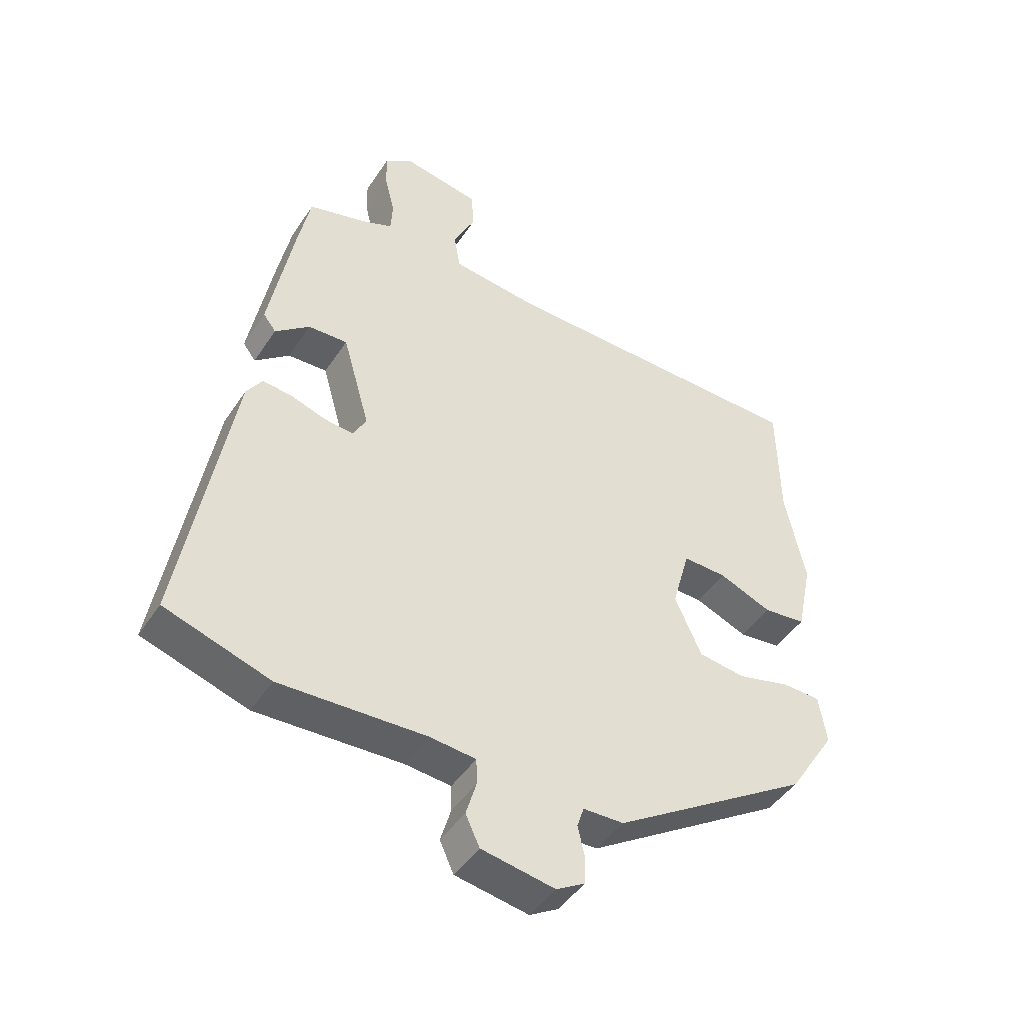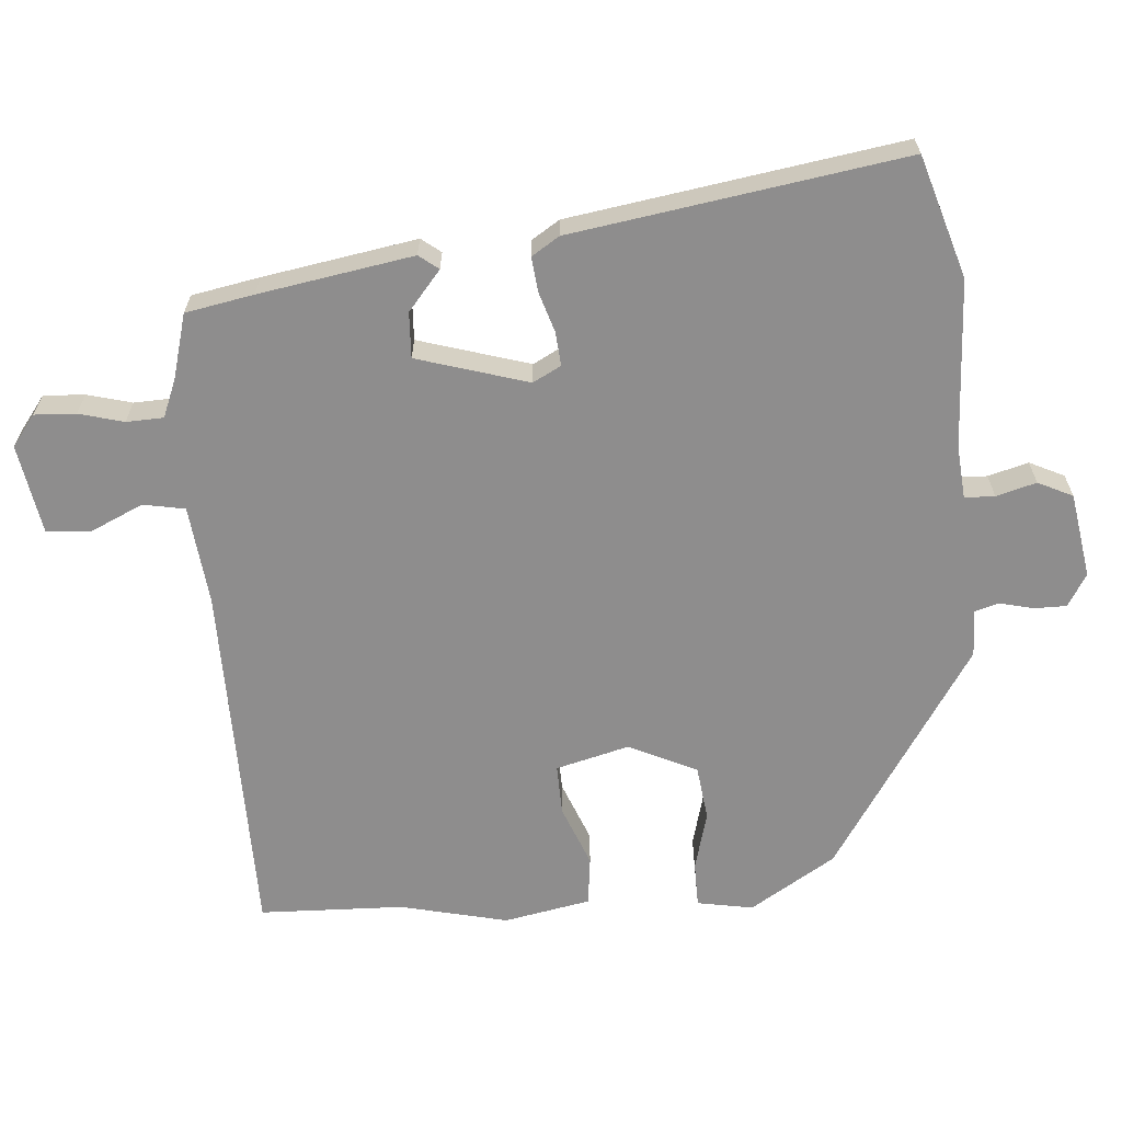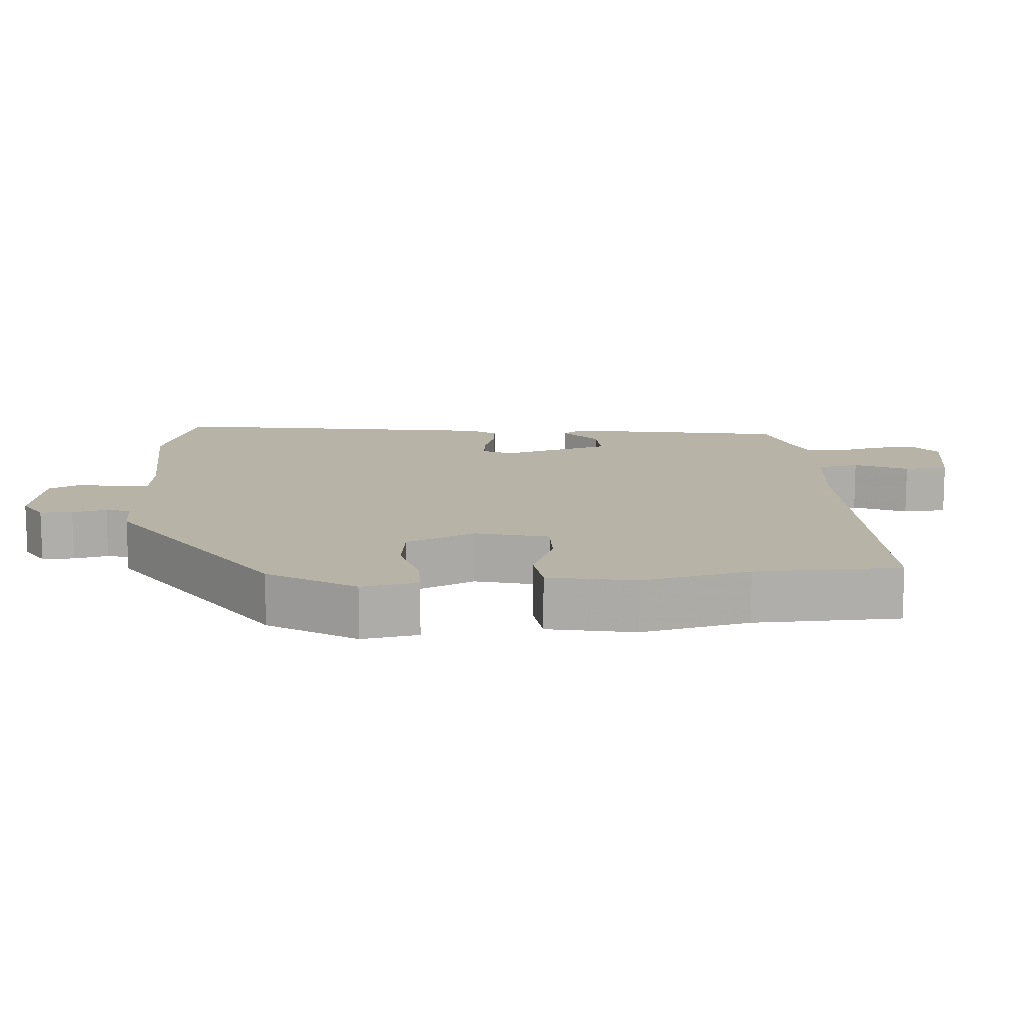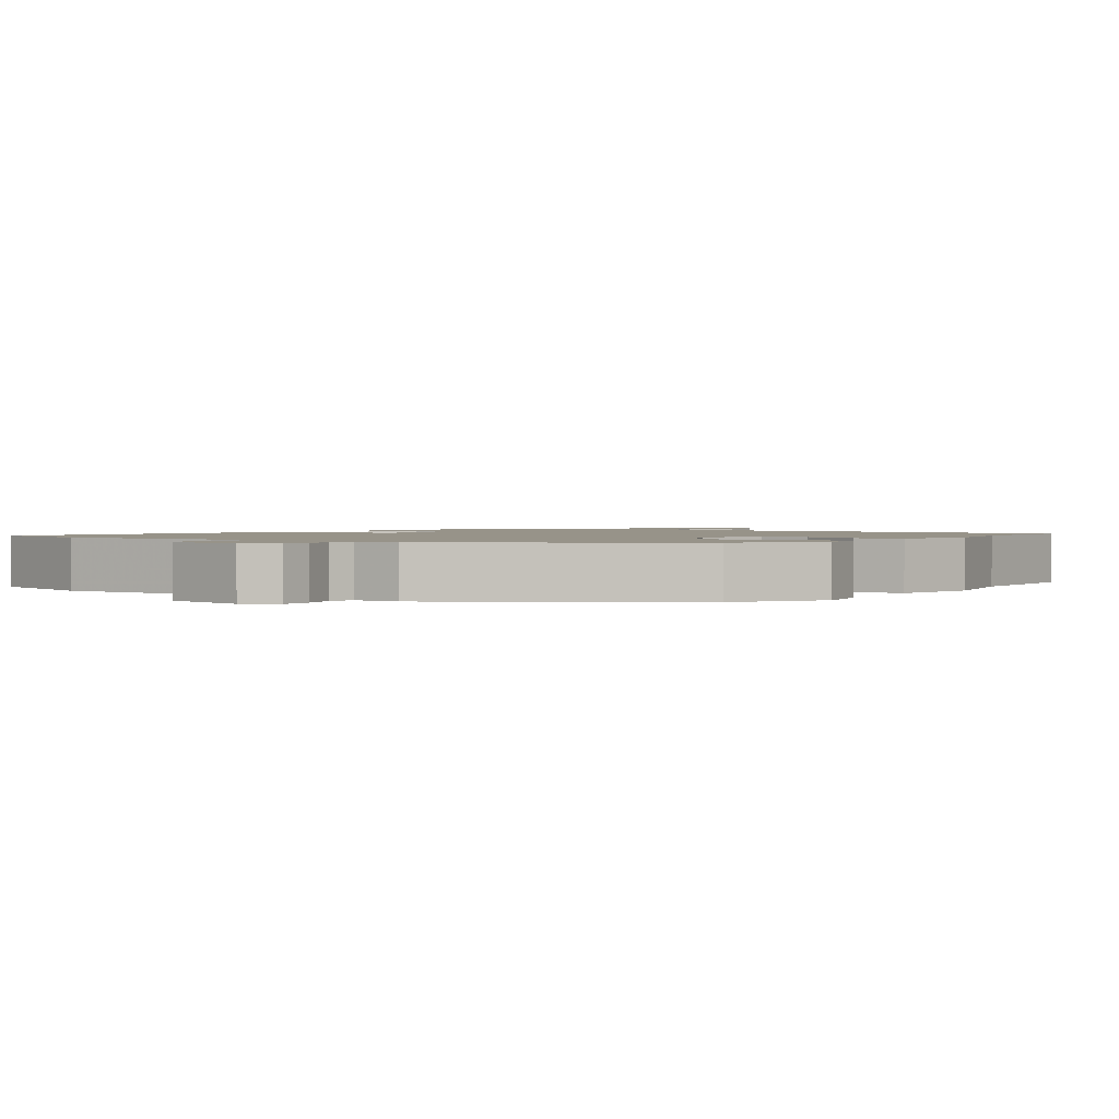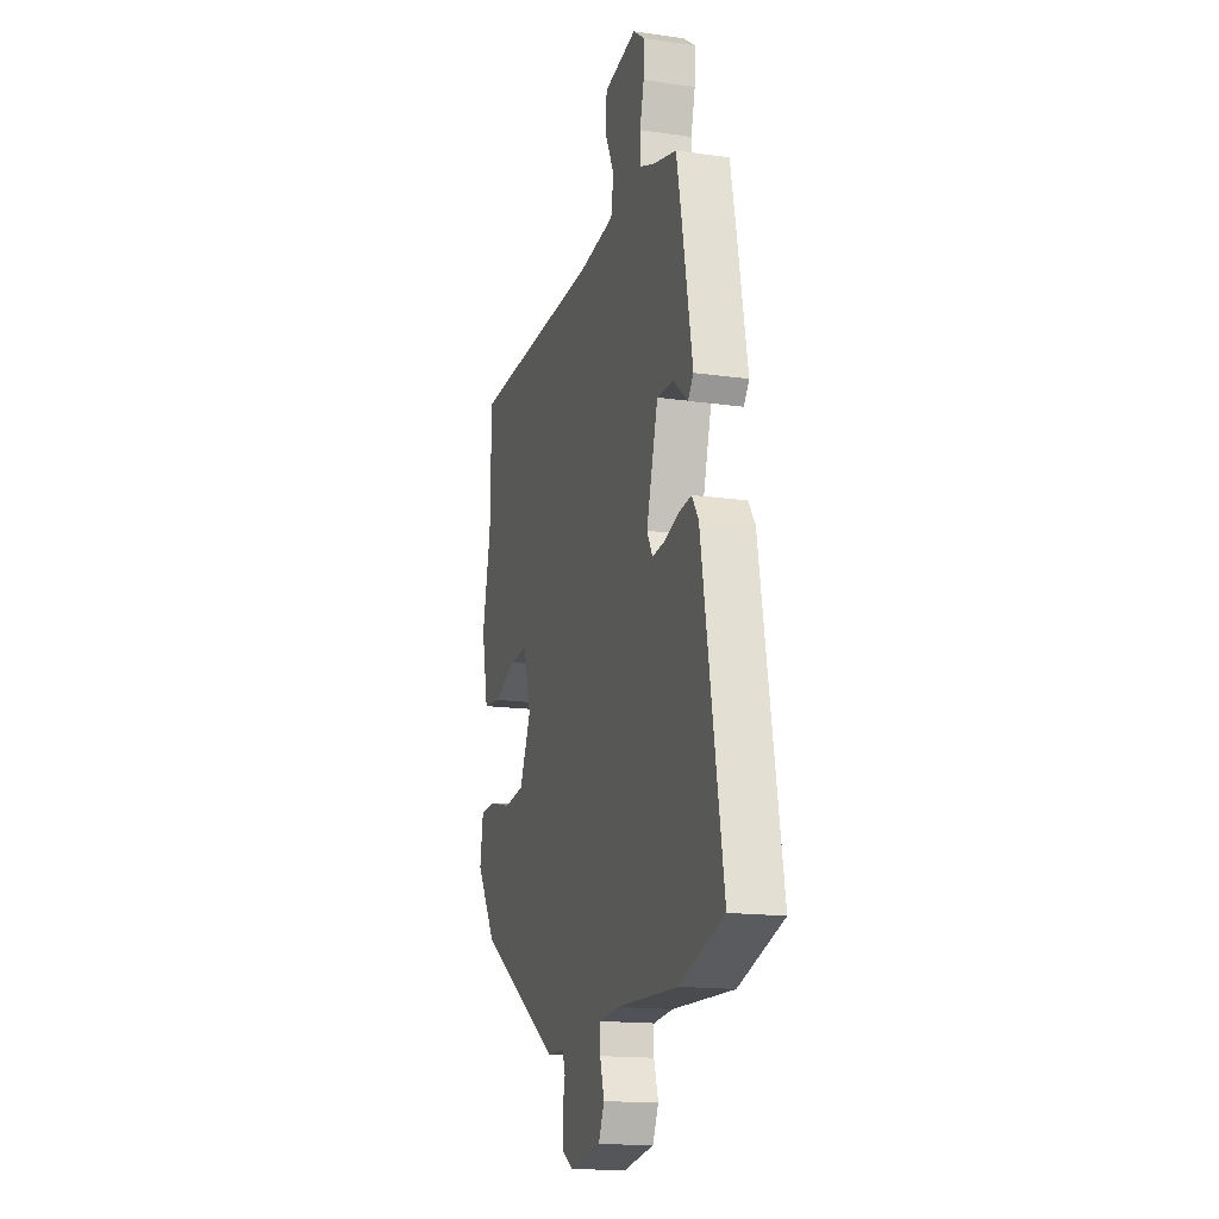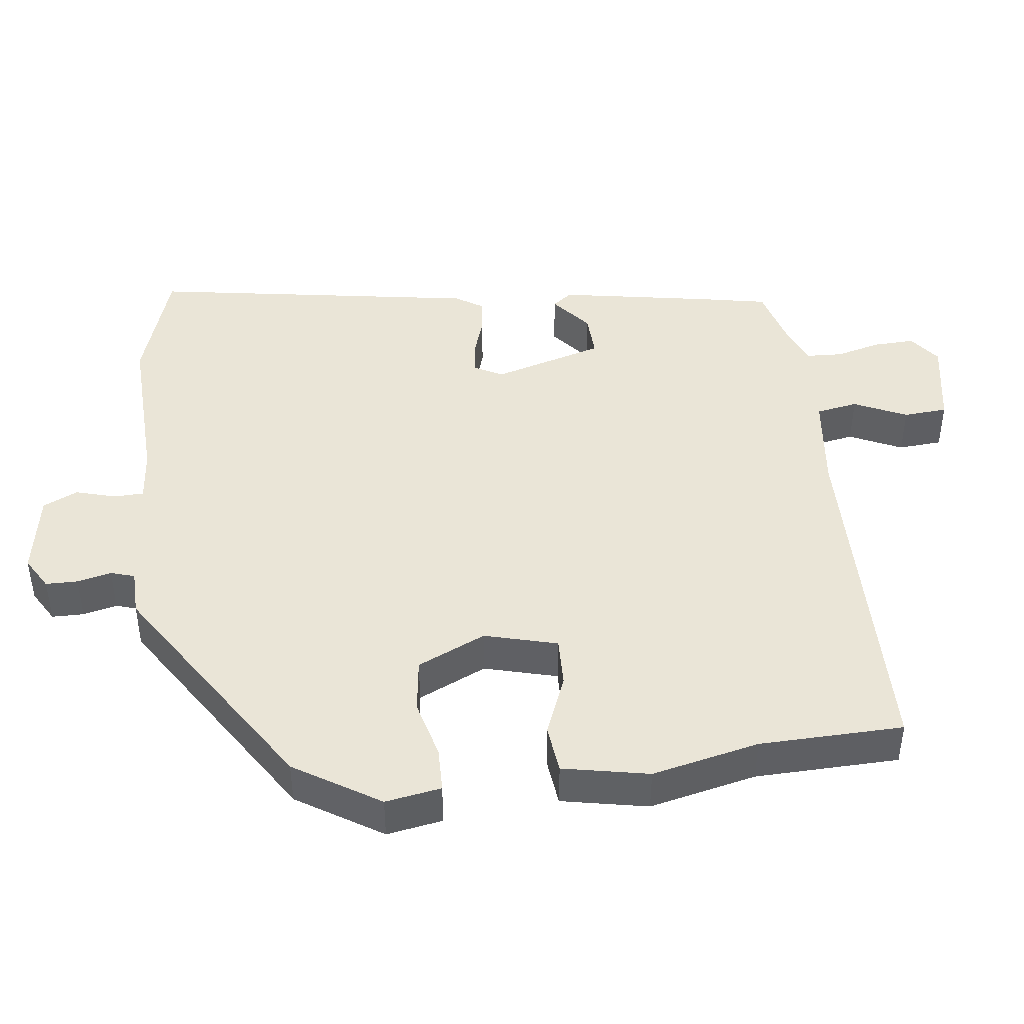
<metadata>
{"format":"obj","ext":"obj","renderer":"f3d","projection":"perspective","resolution":1024,"background":"white","views":[{"elev":-45.1,"azim":148.8,"up":"+Z"},{"elev":-64.7,"azim":93.5,"up":"+Y"},{"elev":12.8,"azim":-95.1,"up":"+Y"},{"elev":1.5,"azim":-145.4,"up":"+Y"},{"elev":-15.9,"azim":73.6,"up":"+Z"},{"elev":44.0,"azim":-97.6,"up":"+Y"}]}
</metadata>
<code>
v -0.503 0.07 0.303
v -0.5 0.07 0.509
v 0.017 0.07 0.523
v 0.159 0.07 0.541
v 0.169 0.07 0.601
v 0.133 0.07 0.676
v 0.137 0.07 0.739
v 0.265 0.07 0.763
v 0.31 0.07 0.73
v 0.308 0.07 0.671
v 0.292 0.07 0.607
v 0.295 0.07 0.554
v 0.349 0.07 0.533
v 0.442 0.07 0.509
v 0.462 0.07 0.412
v 0.503 0.07 0.193
v 0.482 0.07 0.165
v 0.425 0.07 0.211
v 0.36 0.07 0.213
v 0.315 0.07 0.054
v 0.337 0.07 0.014
v 0.385 0.07 0.019
v 0.442 0.07 0.038
v 0.492 0.07 0.044
v 0.518 0.07 0.005
v 0.6 0.07 -0.467
v 0.427 0.07 -0.524
v 0.187 0.07 -0.517
v 0.111 0.07 -0.525
v 0.11 0.07 -0.568
v 0.127 0.07 -0.625
v 0.104 0.07 -0.675
v -0.017 0.07 -0.697
v -0.064 0.07 -0.67
v -0.065 0.07 -0.624
v -0.054 0.07 -0.575
v -0.065 0.07 -0.541
v -0.132 0.07 -0.54
v -0.458 0.07 -0.337
v -0.536 0.07 -0.216
v -0.523 0.07 -0.136
v -0.459 0.07 -0.134
v -0.374 0.07 -0.155
v -0.296 0.07 -0.144
v -0.252 0.07 -0.046
v -0.281 0.07 0.058
v -0.353 0.07 0.055
v -0.44 0.07 0.019
v -0.51 0.07 0.026
v -0.536 0.07 0.149
v -0.503 0 0.303
v -0.5 0 0.509
v 0.017 0 0.523
v 0.159 0 0.541
v 0.169 0 0.601
v 0.133 0 0.676
v 0.137 0 0.739
v 0.265 0 0.763
v 0.31 0 0.73
v 0.308 0 0.671
v 0.292 0 0.607
v 0.295 0 0.554
v 0.349 0 0.533
v 0.442 0 0.509
v 0.462 0 0.412
v 0.503 0 0.193
v 0.482 0 0.165
v 0.425 0 0.211
v 0.36 0 0.213
v 0.315 0 0.054
v 0.337 0 0.014
v 0.385 0 0.019
v 0.442 0 0.038
v 0.492 0 0.044
v 0.518 0 0.005
v 0.6 0 -0.467
v 0.427 0 -0.524
v 0.187 0 -0.517
v 0.111 0 -0.525
v 0.11 0 -0.568
v 0.127 0 -0.625
v 0.104 0 -0.675
v -0.017 0 -0.697
v -0.064 0 -0.67
v -0.065 0 -0.624
v -0.054 0 -0.575
v -0.065 0 -0.541
v -0.132 0 -0.54
v -0.458 0 -0.337
v -0.536 0 -0.216
v -0.523 0 -0.136
v -0.459 0 -0.134
v -0.374 0 -0.155
v -0.296 0 -0.144
v -0.252 0 -0.046
v -0.281 0 0.058
v -0.353 0 0.055
v -0.44 0 0.019
v -0.51 0 0.026
v -0.536 0 0.149
f 49 50 1
f 48 49 1
f 47 48 1
f 1 2 3
f 47 1 3
f 46 47 3
f 45 46 3 4
f 44 45 4
f 41 42 43
f 40 41 43
f 39 40 43
f 38 39 43
f 37 38 43
f 37 43 44
f 34 35 36
f 33 34 36
f 32 33 36
f 31 32 36
f 30 31 36
f 29 30 36 37
f 37 44 4
f 29 37 4
f 28 29 4
f 26 27 28
f 25 26 28
f 24 25 28
f 23 24 28
f 22 23 28
f 16 17 18
f 15 16 18
f 14 15 18
f 13 14 18
f 12 13 18 19
f 9 10 11
f 8 9 11
f 7 8 11
f 6 7 11
f 5 6 11
f 5 11 12
f 12 19 20
f 5 12 20
f 4 5 20
f 21 22 28
f 20 21 28
f 4 20 28
f 51 100 99
f 51 99 98
f 51 98 97
f 53 52 51
f 53 51 97
f 53 97 96
f 54 53 96 95
f 54 95 94
f 93 92 91
f 93 91 90
f 93 90 89
f 93 89 88
f 93 88 87
f 94 93 87
f 86 85 84
f 86 84 83
f 86 83 82
f 86 82 81
f 86 81 80
f 87 86 80 79
f 54 94 87
f 54 87 79
f 54 79 78
f 78 77 76
f 78 76 75
f 78 75 74
f 78 74 73
f 78 73 72
f 68 67 66
f 68 66 65
f 68 65 64
f 68 64 63
f 69 68 63 62
f 61 60 59
f 61 59 58
f 61 58 57
f 61 57 56
f 61 56 55
f 62 61 55
f 70 69 62
f 70 62 55
f 70 55 54
f 78 72 71
f 78 71 70
f 78 70 54
f 1 51 52 2
f 2 52 53 3
f 3 53 54 4
f 4 54 55 5
f 5 55 56 6
f 6 56 57 7
f 7 57 58 8
f 8 58 59 9
f 9 59 60 10
f 10 60 61 11
f 11 61 62 12
f 12 62 63 13
f 13 63 64 14
f 14 64 65 15
f 15 65 66 16
f 16 66 67 17
f 17 67 68 18
f 18 68 69 19
f 19 69 70 20
f 20 70 71 21
f 21 71 72 22
f 22 72 73 23
f 23 73 74 24
f 24 74 75 25
f 25 75 76 26
f 26 76 77 27
f 27 77 78 28
f 28 78 79 29
f 29 79 80 30
f 30 80 81 31
f 31 81 82 32
f 32 82 83 33
f 33 83 84 34
f 34 84 85 35
f 35 85 86 36
f 36 86 87 37
f 37 87 88 38
f 38 88 89 39
f 39 89 90 40
f 40 90 91 41
f 41 91 92 42
f 42 92 93 43
f 43 93 94 44
f 44 94 95 45
f 45 95 96 46
f 46 96 97 47
f 47 97 98 48
f 48 98 99 49
f 49 99 100 50
f 50 100 51 1

</code>
